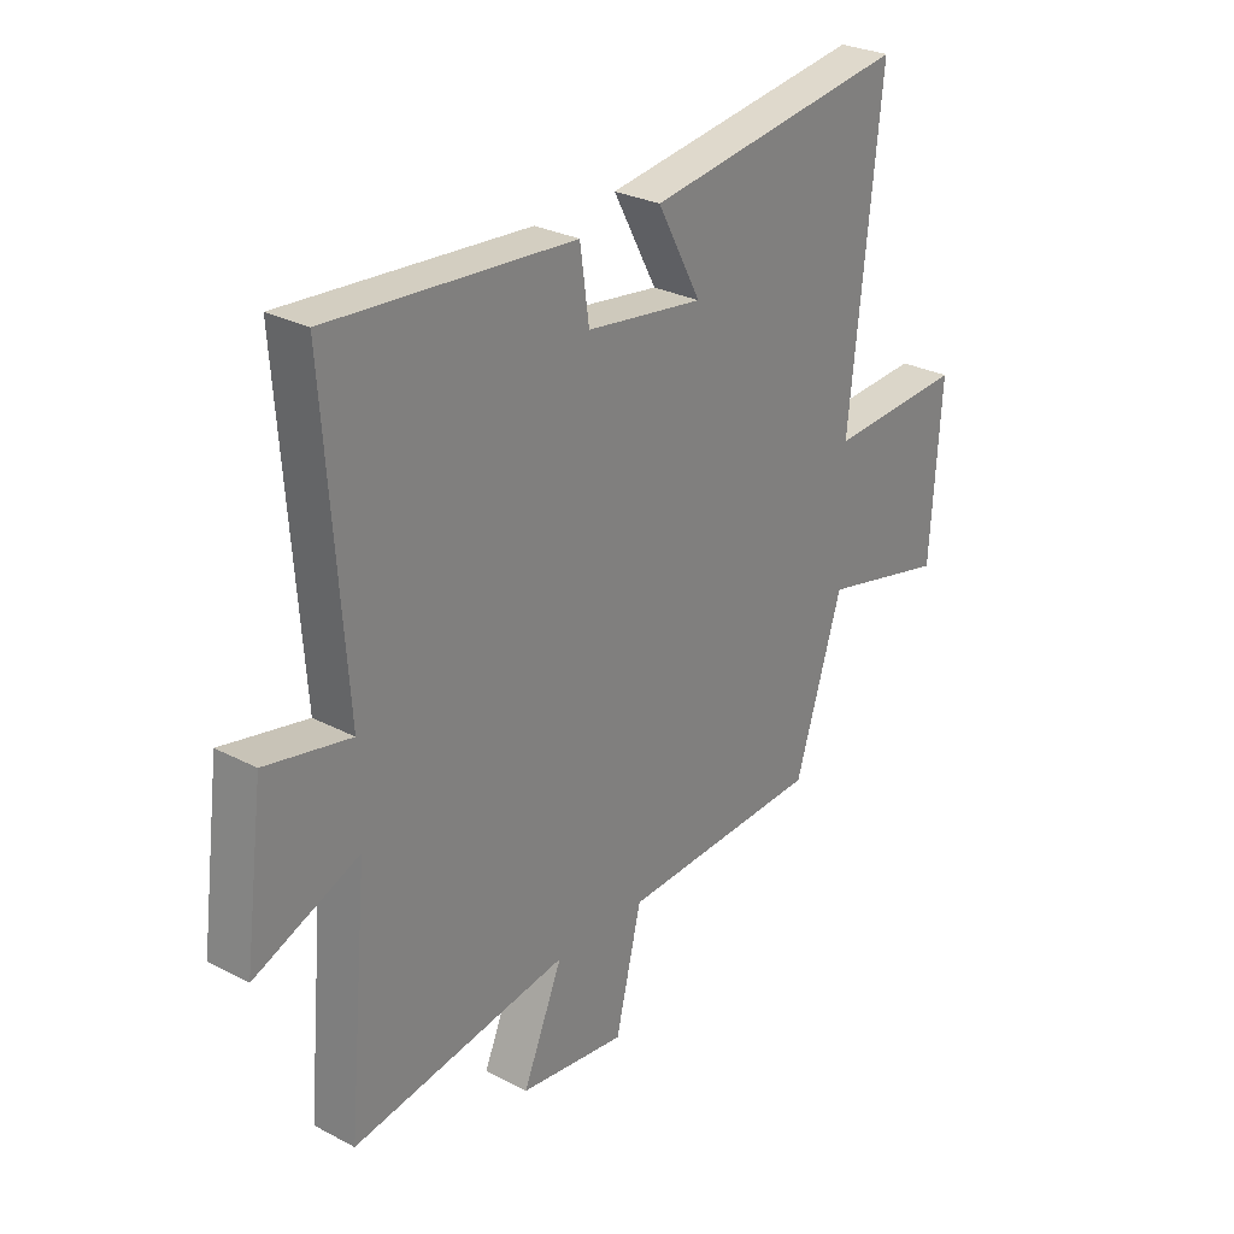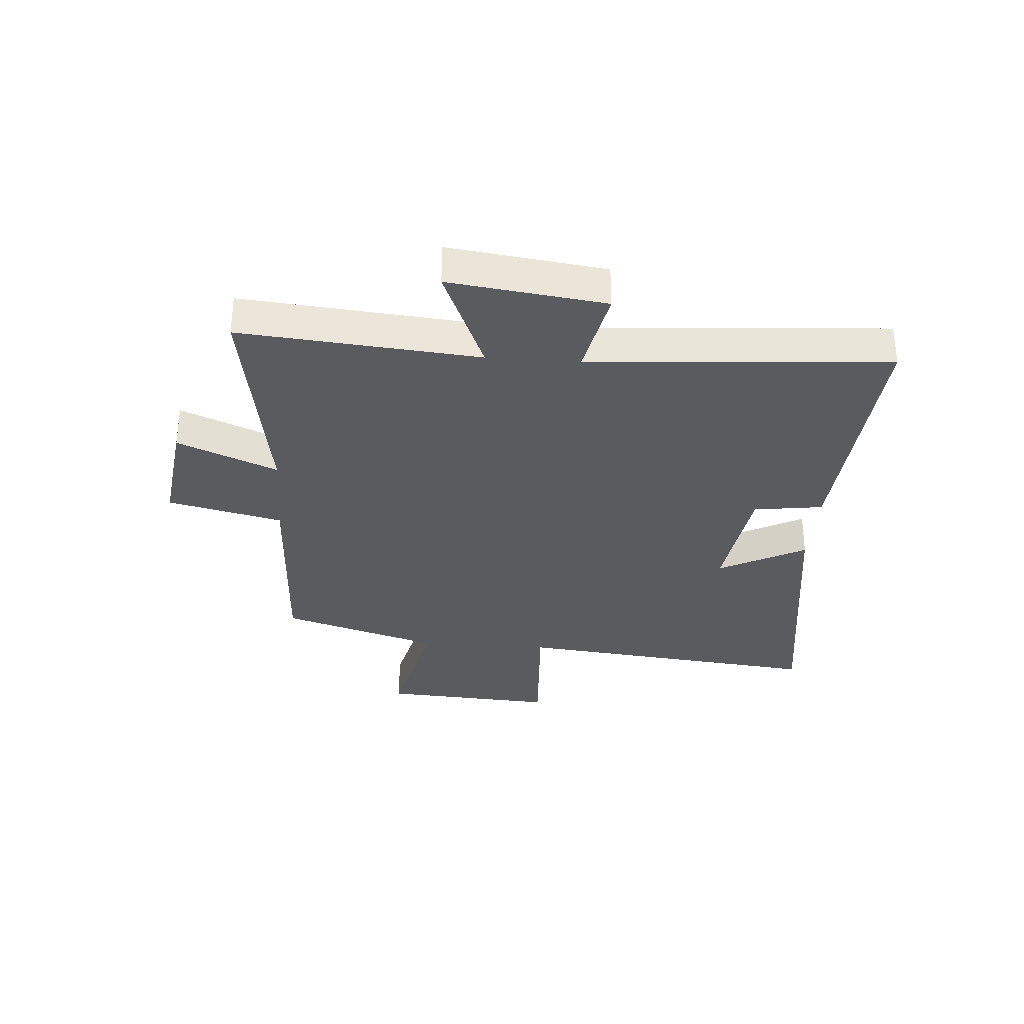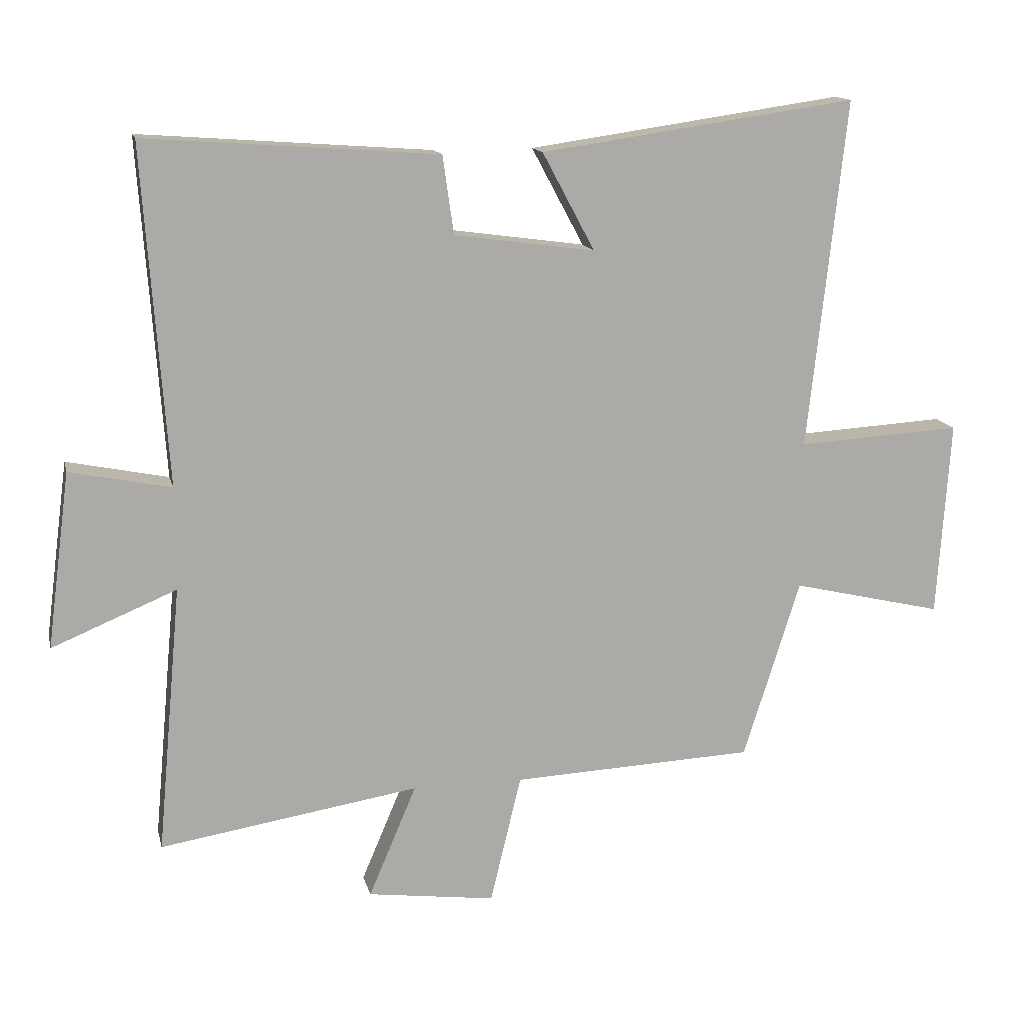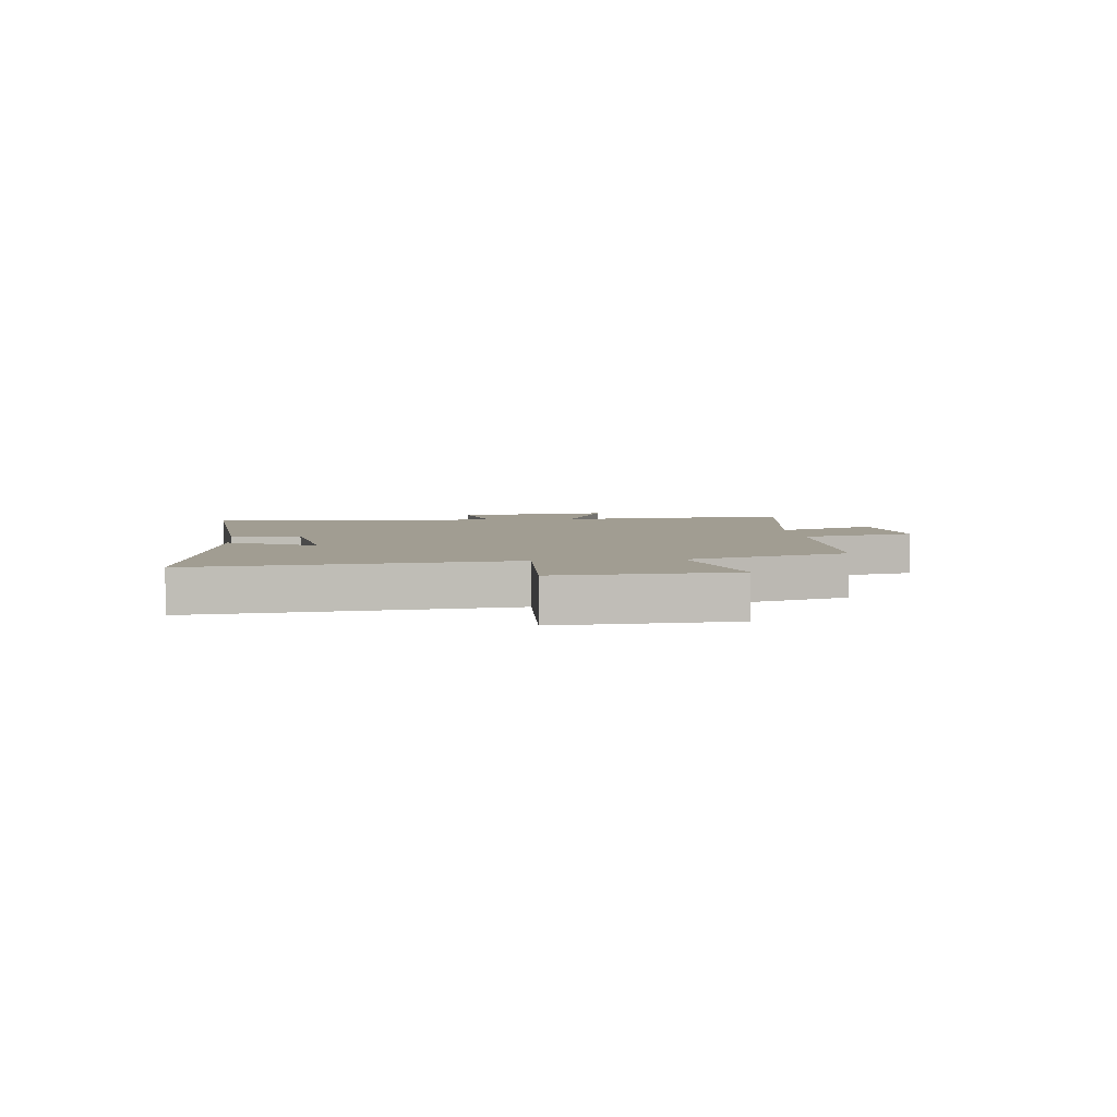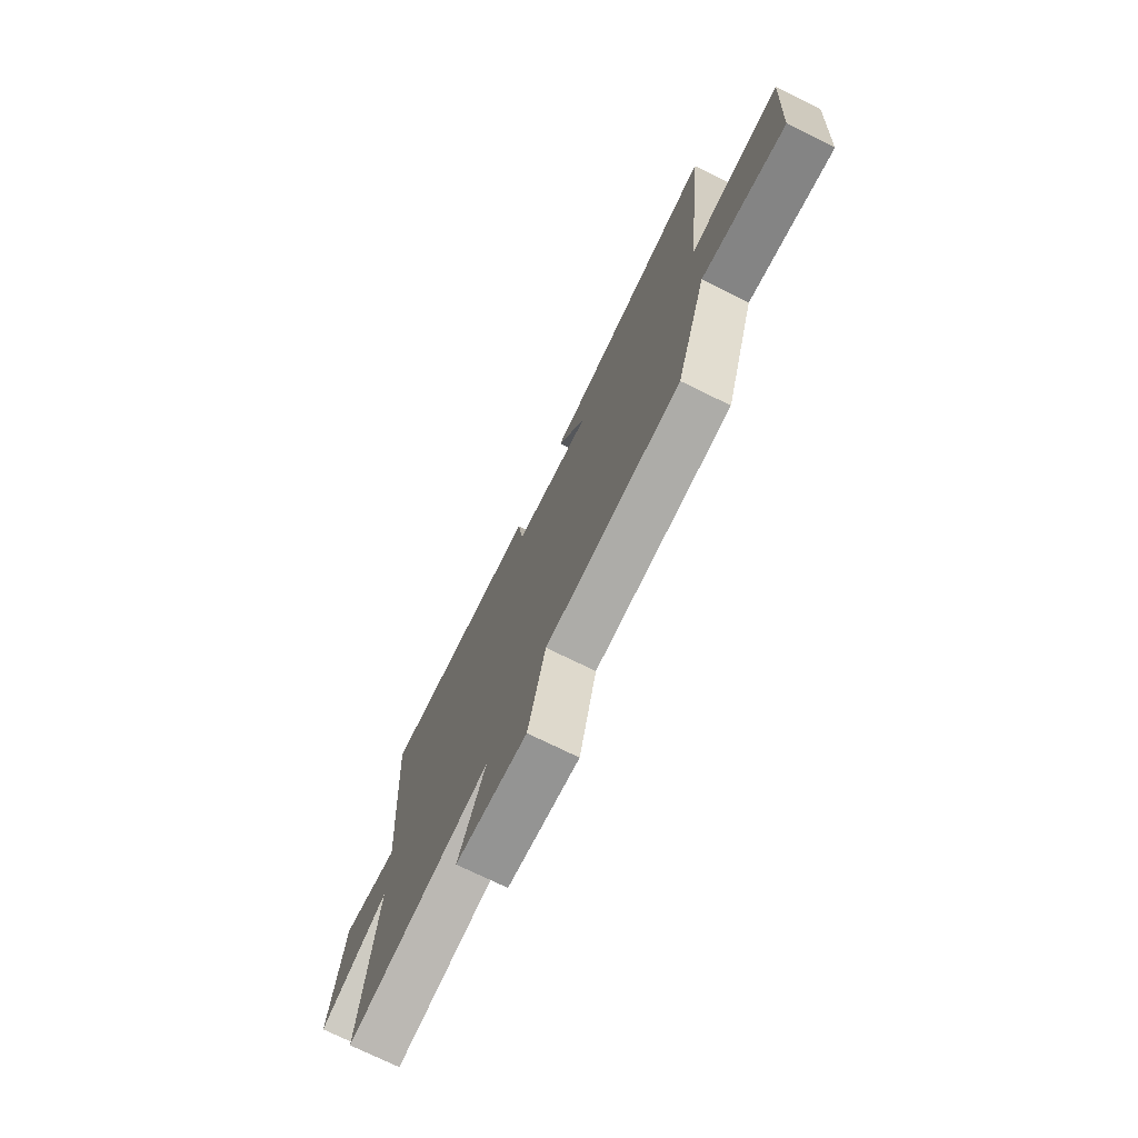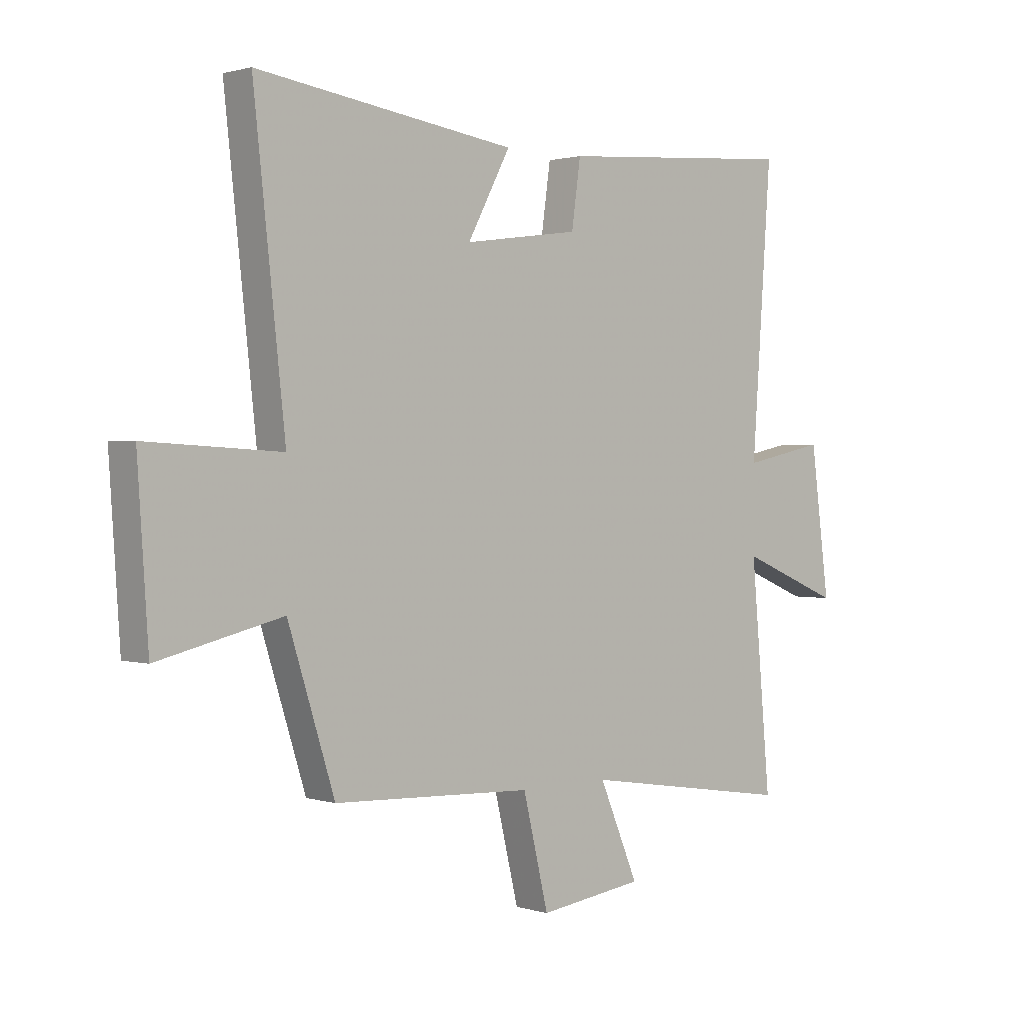
<metadata>
{"format":"obj","ext":"obj","renderer":"f3d","projection":"perspective","resolution":1024,"background":"white","views":[{"elev":28.1,"azim":-51.5,"up":"+Z"},{"elev":-32.1,"azim":-94.2,"up":"+Y"},{"elev":14.0,"azim":-12.8,"up":"+Z"},{"elev":4.6,"azim":83.6,"up":"+Y"},{"elev":-74.2,"azim":63.9,"up":"+Z"},{"elev":1.4,"azim":137.5,"up":"+Z"}]}
</metadata>
<code>
v 0.559 0.07 0.57
v 0.5 0.07 0.029
v 0.754 0.07 0.044
v 0.734 0.07 -0.26
v 0.5 0.07 -0.205
v 0.412 0.07 -0.483
v 0.036 0.07 -0.5
v -0.012 0.07 -0.7
v -0.21 0.07 -0.674
v -0.136 0.07 -0.5
v -0.538 0.07 -0.564
v -0.5 0.07 -0.149
v -0.693 0.07 -0.229
v -0.657 0.07 0.043
v -0.5 0.07 0.011
v -0.537 0.07 0.533
v -0.084 0.07 0.5
v -0.067 0.07 0.379
v 0.151 0.07 0.349
v 0.07 0.07 0.5
v 0.559 0 0.57
v 0.5 0 0.029
v 0.754 0 0.044
v 0.734 0 -0.26
v 0.5 0 -0.205
v 0.412 0 -0.483
v 0.036 0 -0.5
v -0.012 0 -0.7
v -0.21 0 -0.674
v -0.136 0 -0.5
v -0.538 0 -0.564
v -0.5 0 -0.149
v -0.693 0 -0.229
v -0.657 0 0.043
v -0.5 0 0.011
v -0.537 0 0.533
v -0.084 0 0.5
v -0.067 0 0.379
v 0.151 0 0.349
v 0.07 0 0.5
f 19 20 1 2
f 18 19 2
f 15 16 17 18
f 15 18 2
f 12 13 14 15
f 12 15 2
f 12 2 3
f 11 12 3
f 10 11 3
f 7 8 9 10
f 5 6 7 10
f 5 10 3
f 3 4 5
f 22 21 40 39
f 22 39 38
f 38 37 36 35
f 22 38 35
f 35 34 33 32
f 22 35 32
f 23 22 32
f 23 32 31
f 23 31 30
f 30 29 28 27
f 30 27 26 25
f 23 30 25
f 25 24 23
f 1 21 22 2
f 2 22 23 3
f 3 23 24 4
f 4 24 25 5
f 5 25 26 6
f 6 26 27 7
f 7 27 28 8
f 8 28 29 9
f 9 29 30 10
f 10 30 31 11
f 11 31 32 12
f 12 32 33 13
f 13 33 34 14
f 14 34 35 15
f 15 35 36 16
f 16 36 37 17
f 17 37 38 18
f 18 38 39 19
f 19 39 40 20
f 20 40 21 1

</code>
